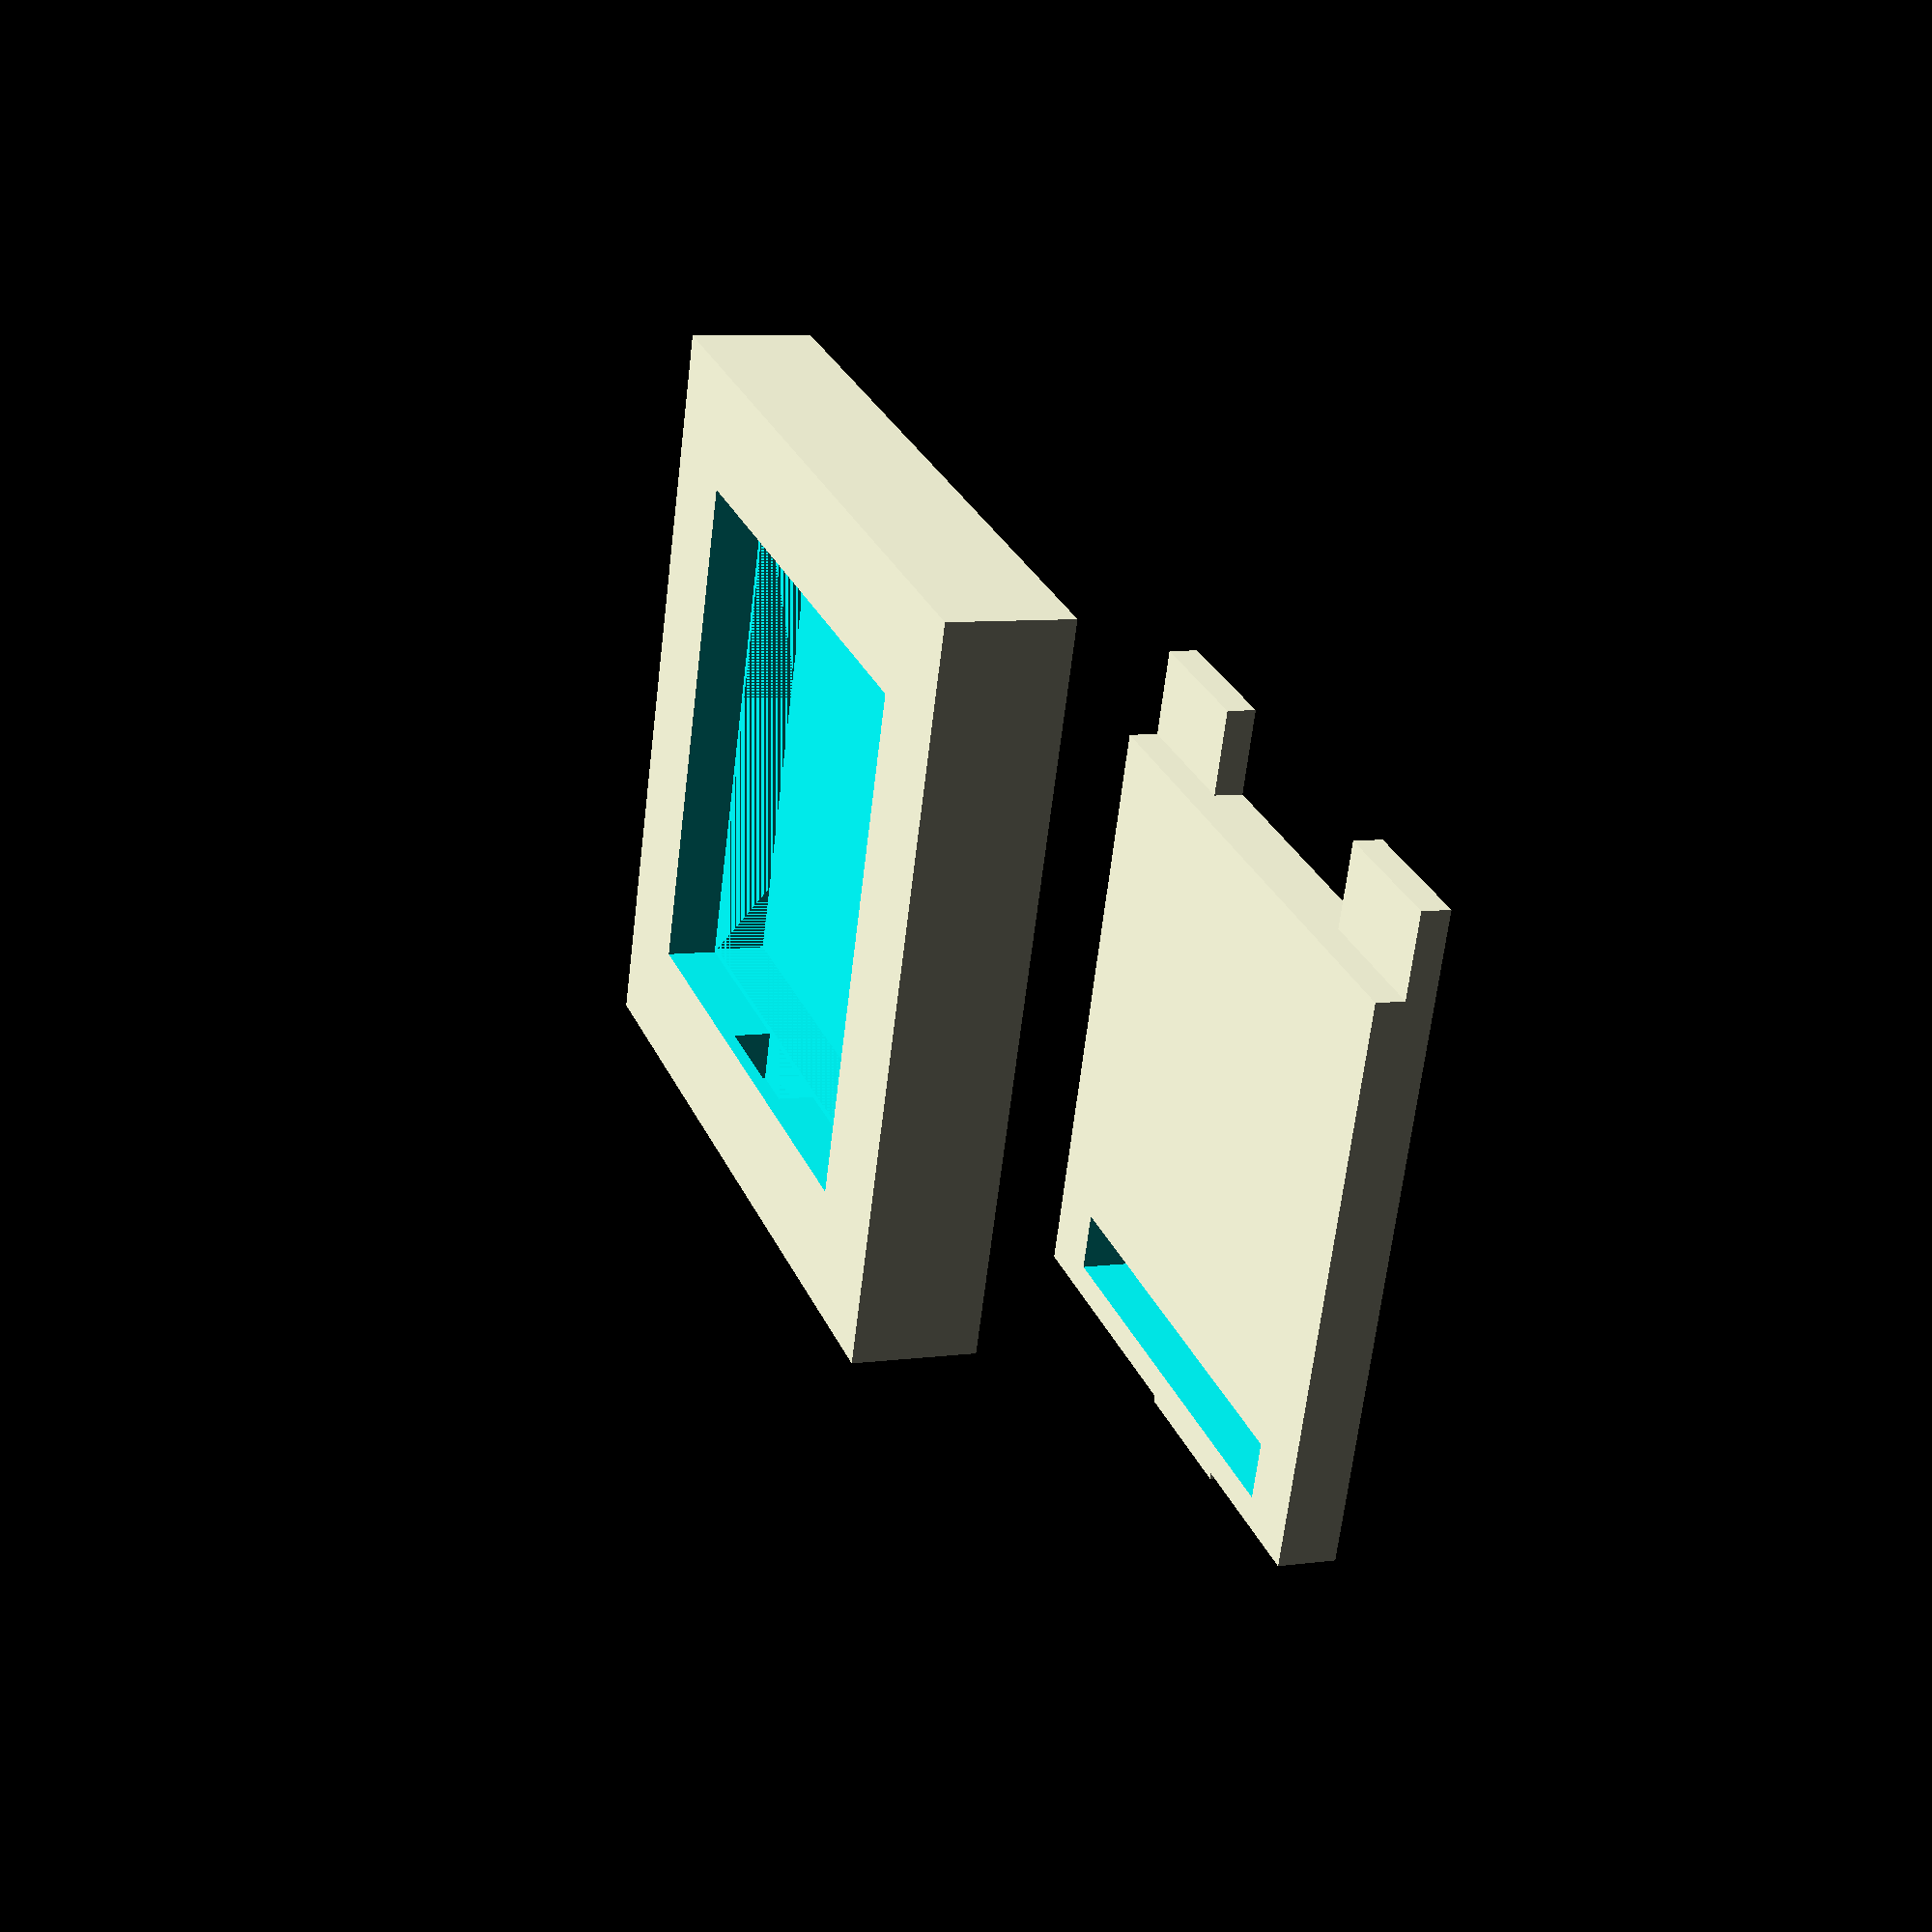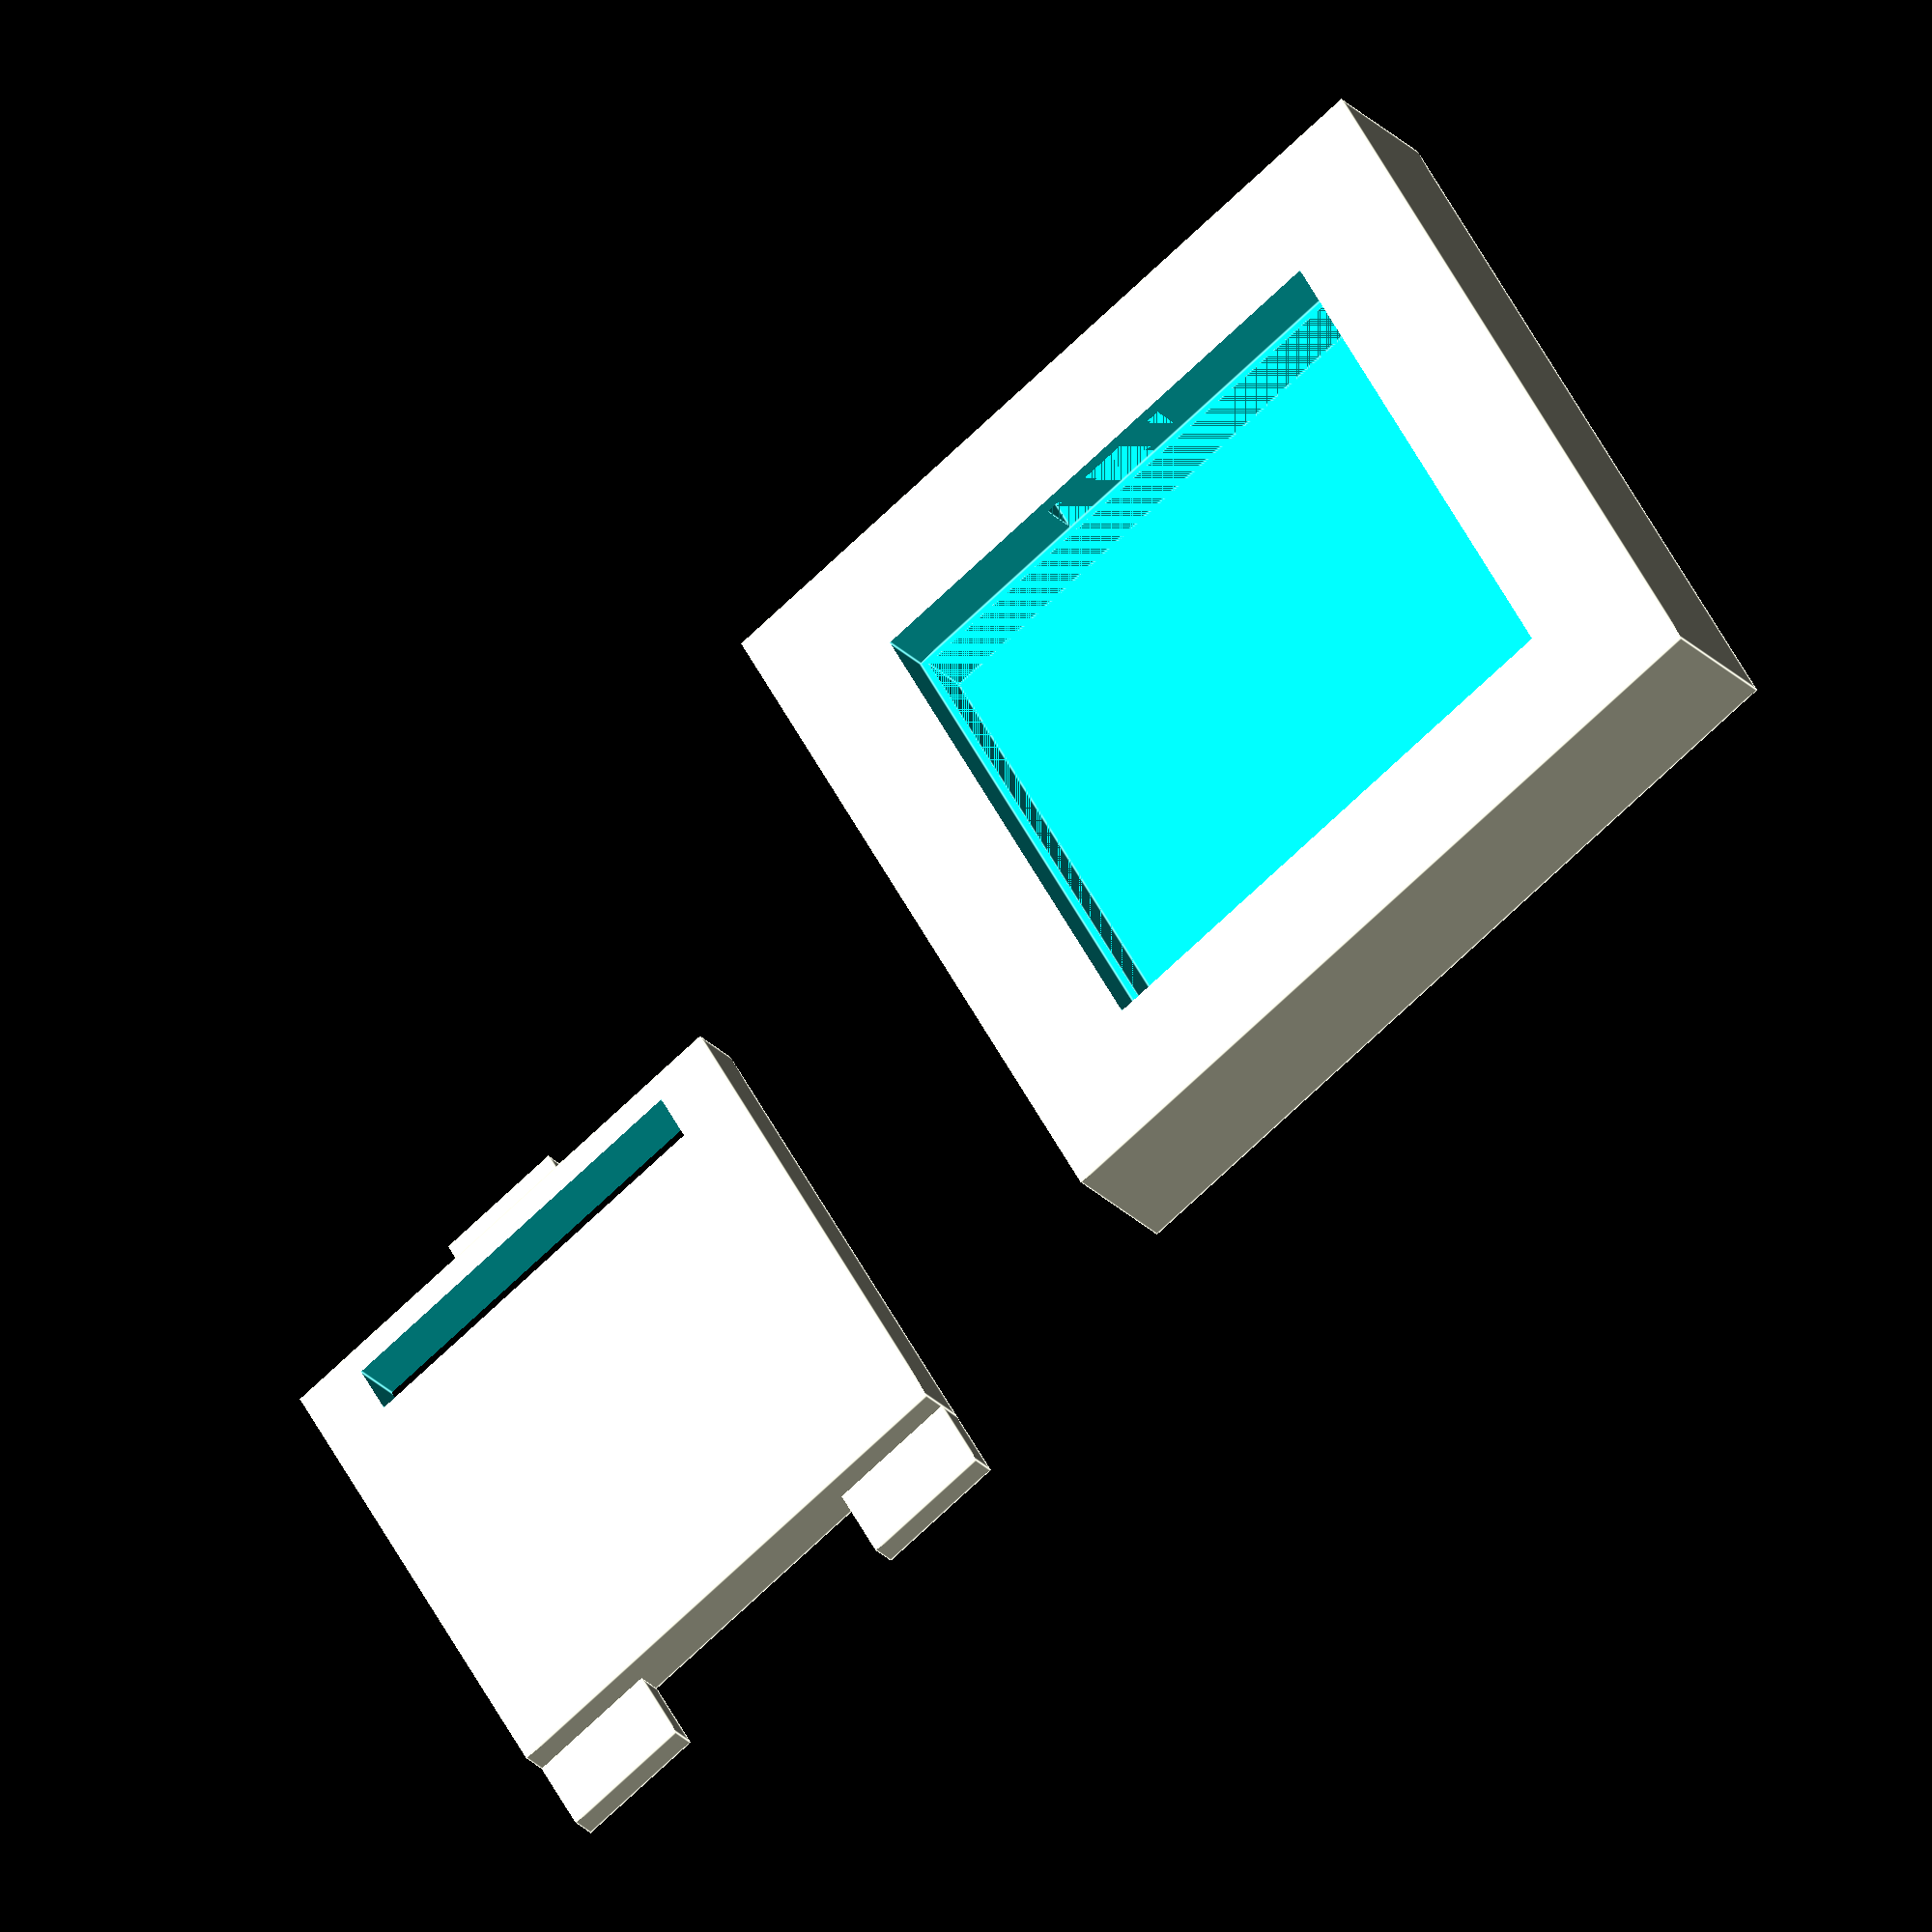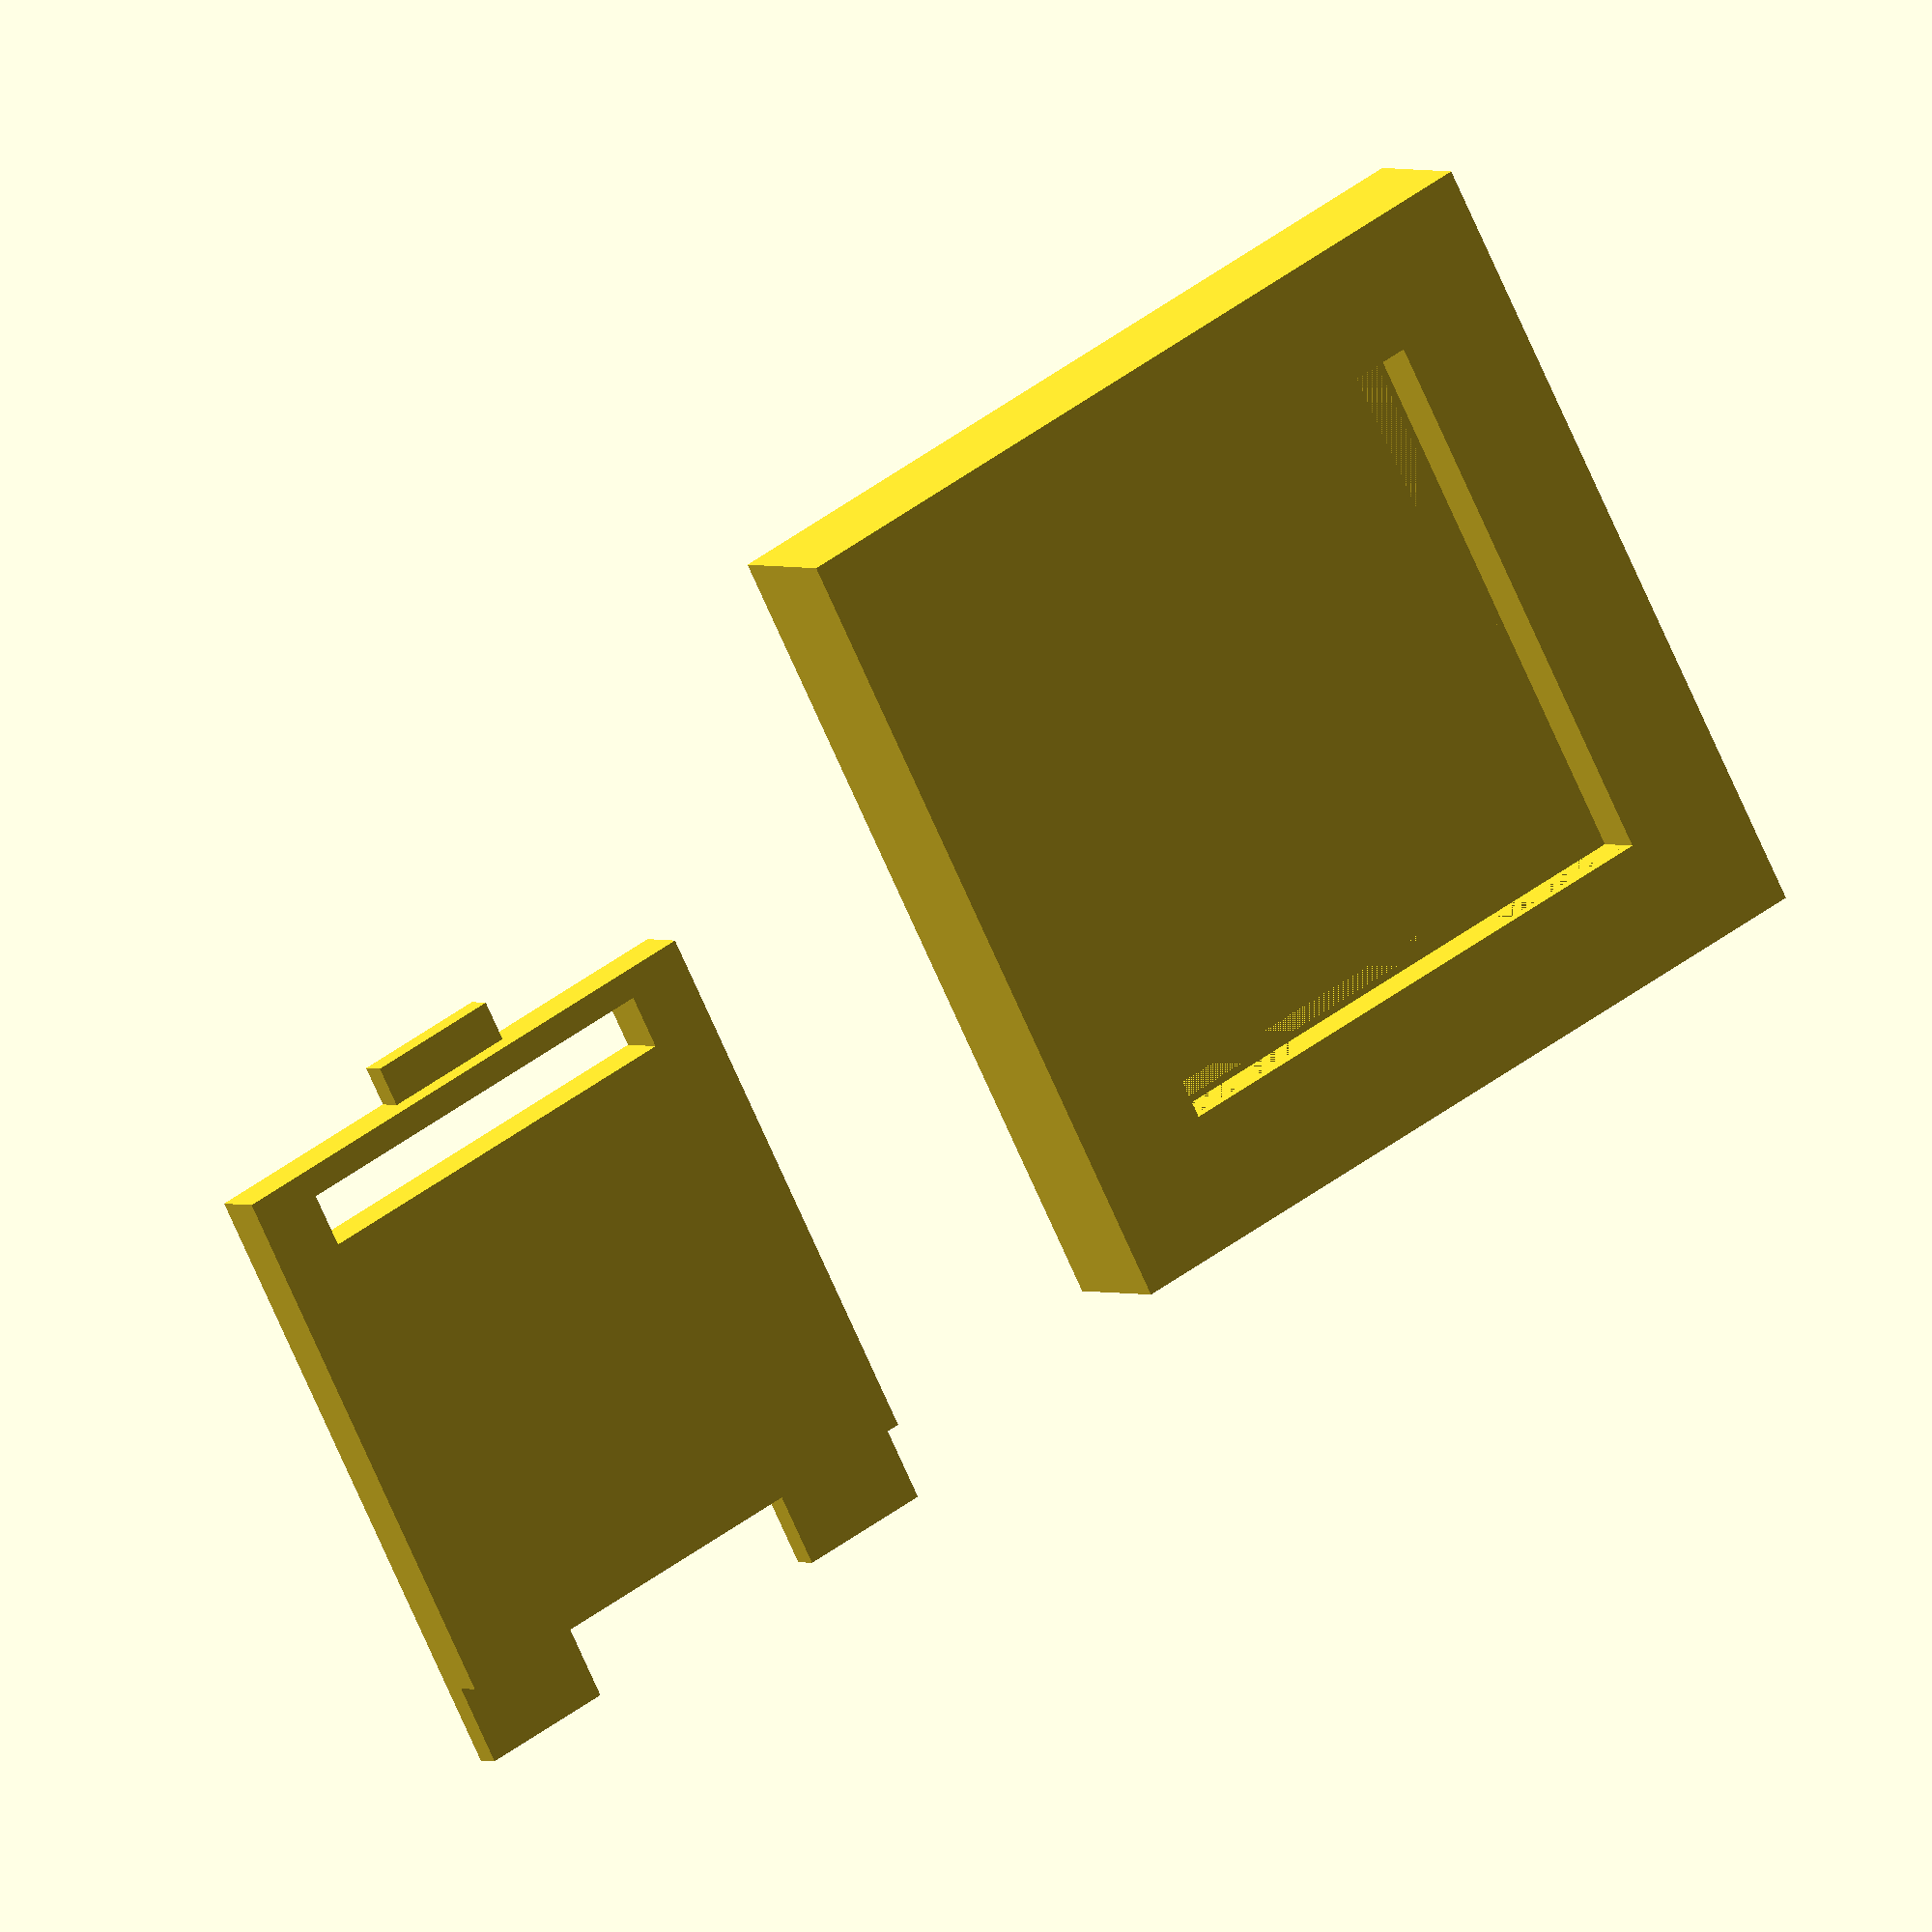
<openscad>
////////////////////////////////////////////////////////////////////////////////
// Compartment Cover
////////////////////////////////////////////////////////////////////////////////

// size: the size of the cover itself
// tab_size: the size of the tabs on the bottom corners of the cover
// clip_spring_size: the 2D size of the cut-out spring gap at the top of the cover
// clip_size: the size of the clip tab at the top of the cover
module cover(size, tab_size, clip_spring_size, clip_size) {
	difference() {
		// Main body of the cover
		union () {
			// Cover
			cube(size);
			
			// Tabs
			translate([0,-tab_size[1],0])
				cube(tab_size);
			translate([size[0] - tab_size[0],-tab_size[1],0])
				cube(tab_size);
			
			// The clip
			translate([size[0]/2 - clip_size[0]/2, size[1], 0])
				cube(clip_size);
		}
		
		// The cutout for the spring
		translate([size[0]/2 - clip_spring_size[0]/2, size[1] - 1.5*clip_spring_size[1], -1])
			cube([clip_spring_size[0], clip_spring_size[1], size[2] + 2]);
	}
}


// size: the size of the cover itself
// tab_size: the size of the tabs on the bottom corners of the cover
// clip_size: the size of the clip tab at the top of the cover
// tollerance: Added to all internal dimensions
module cover_cut_away(size, tab_size, clip_size, tollerance) {
	size = [ size[0] + tollerance
	       , size[1] + tollerance
	       , size[2] + tollerance/2
	       ];
	tab_size = [ tab_size[0] + tollerance
	           , tab_size[1] + tollerance
	           , tab_size[2] + tollerance
	           ];
	clip_size = [ clip_size[0] + tollerance
	            , clip_size[1] + tollerance
	            , clip_size[2] + tollerance
	            ];
	translate([-tollerance/2, -tollerance/2, 0])
		union () {
			// Cover
			cube(size);
			
			// Tabs
			translate([0,-tab_size[1],0])
				cube(tab_size);
			translate([size[0] - tab_size[0],-tab_size[1],0])
				cube(tab_size);
			
			// The clip
			translate([size[0]/2 - clip_size[0]/2, size[1], 0])
				cube(clip_size);
		}
}


////////////////////////////////////////////////////////////////////////////////
// Experimentation
////////////////////////////////////////////////////////////////////////////////

cover_size = [20,20,2];
cover_tab_size = [5,3,1];
cover_clip_spring_size = [15,2];
cover_clip_size = [5,1.5,1];
cover_tollerance = 0.5;

cover( size = cover_size, tab_size = cover_tab_size
     , clip_spring_size = cover_clip_spring_size
     , clip_size = cover_clip_size
     );

translate([30,0,0])
	translate([5,5,3])
		difference() {
			translate([-5,-5,-3])
				cube([ cover_size[0] + 10
				     , cover_size[1] + 10
				     , cover_size[2] + 3
				     ]);
			
			cover_cut_away( size = cover_size, tab_size = cover_tab_size
			              , clip_size = cover_clip_size
			              , tollerance = cover_tollerance
			              );
			translate([0,0,-cover_size[2]])
				cube(cover_size);
		}

</openscad>
<views>
elev=172.5 azim=19.2 roll=111.1 proj=p view=wireframe
elev=207.1 azim=150.5 roll=146.4 proj=o view=edges
elev=178.3 azim=152.2 roll=209.9 proj=o view=solid
</views>
